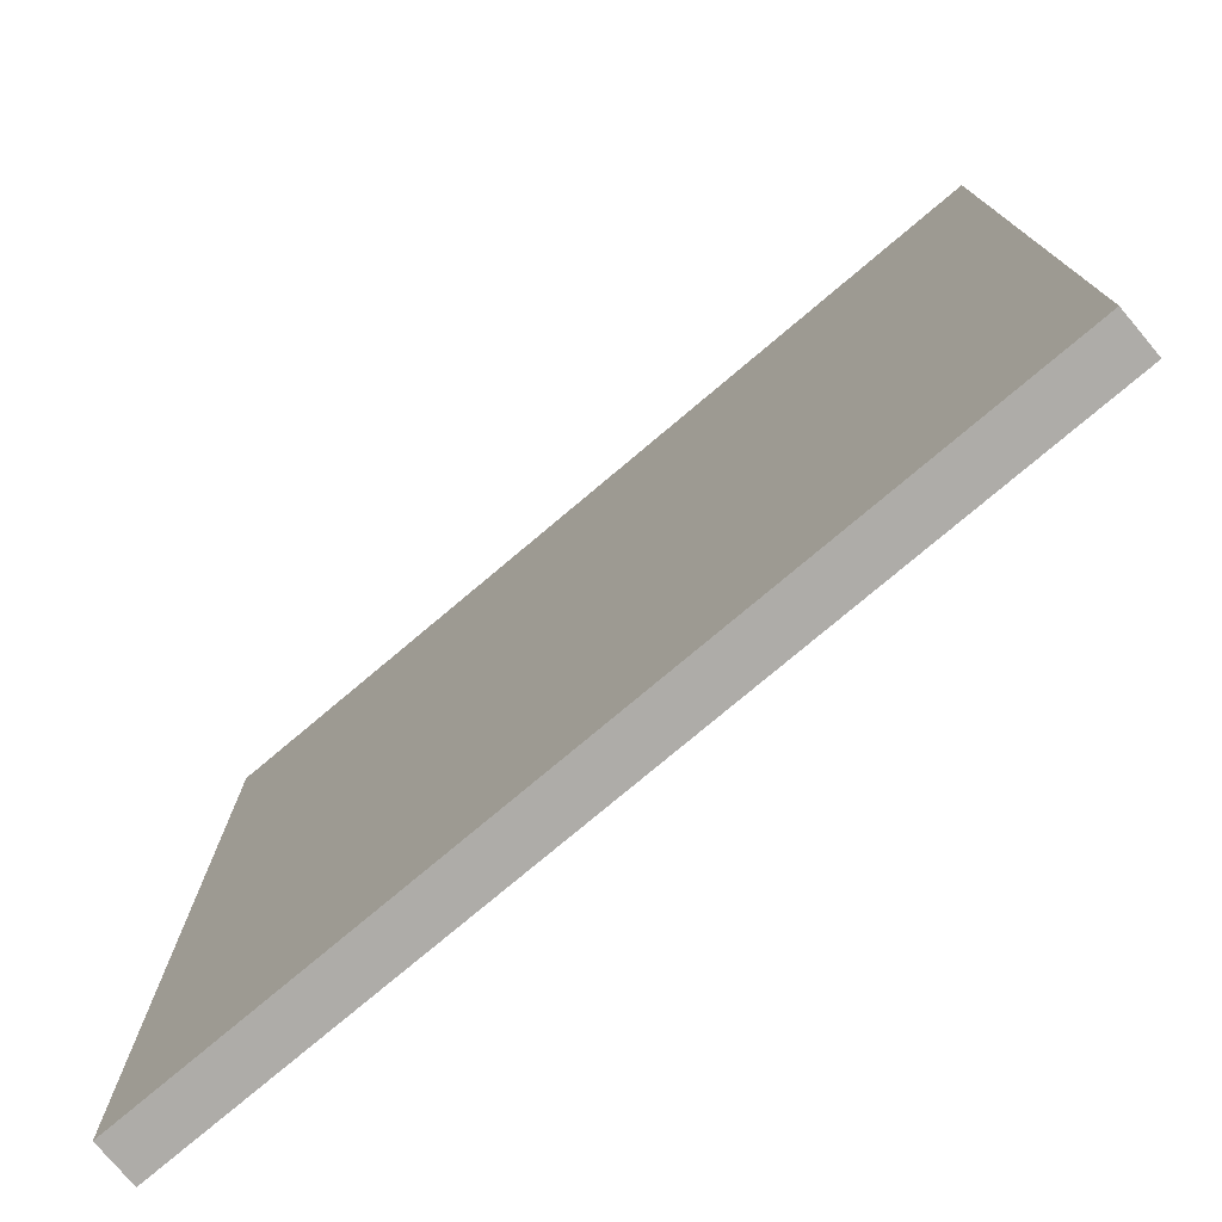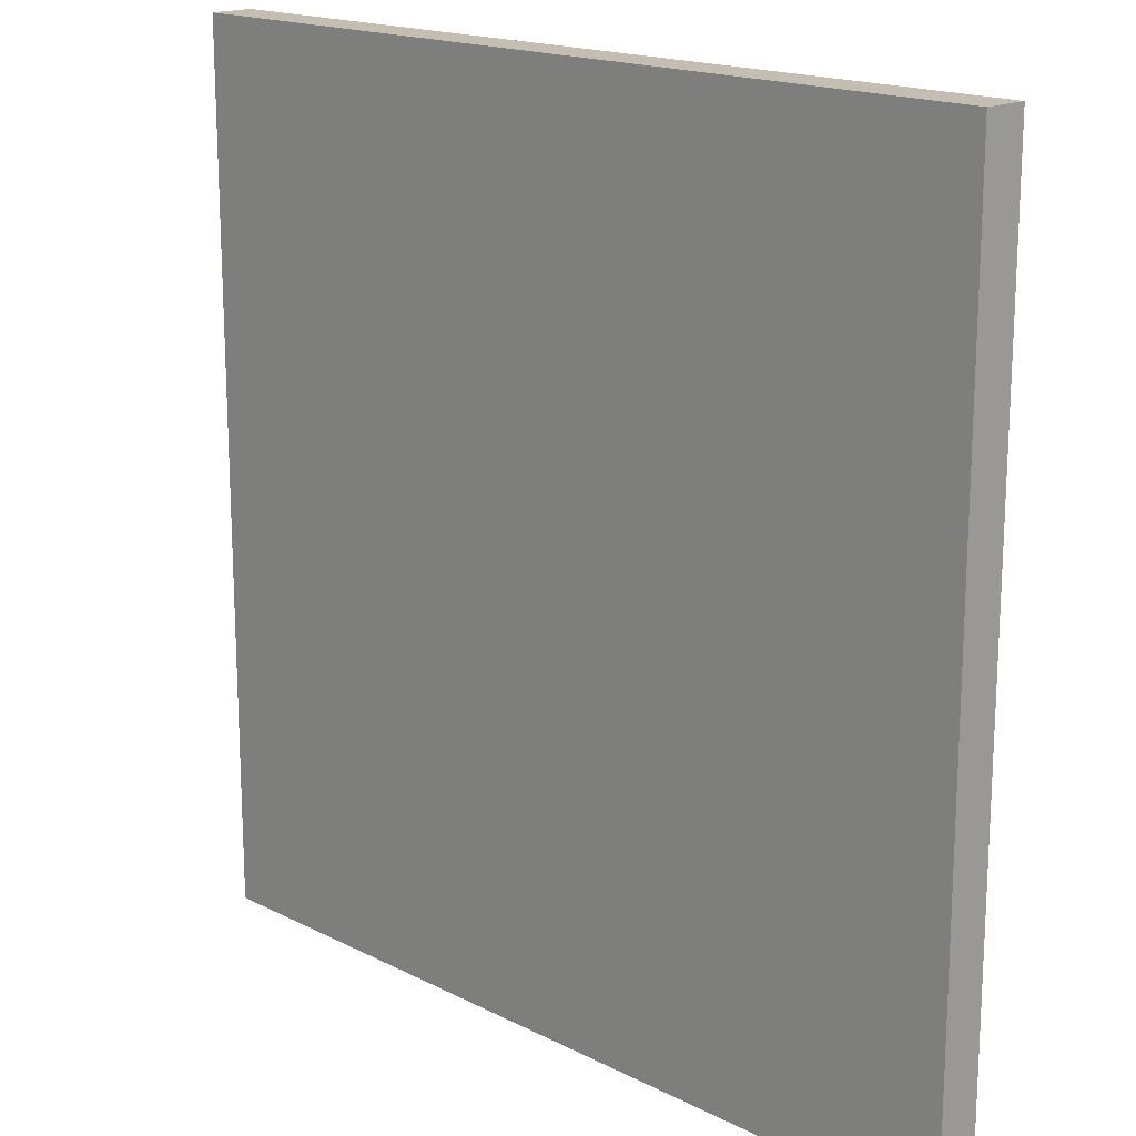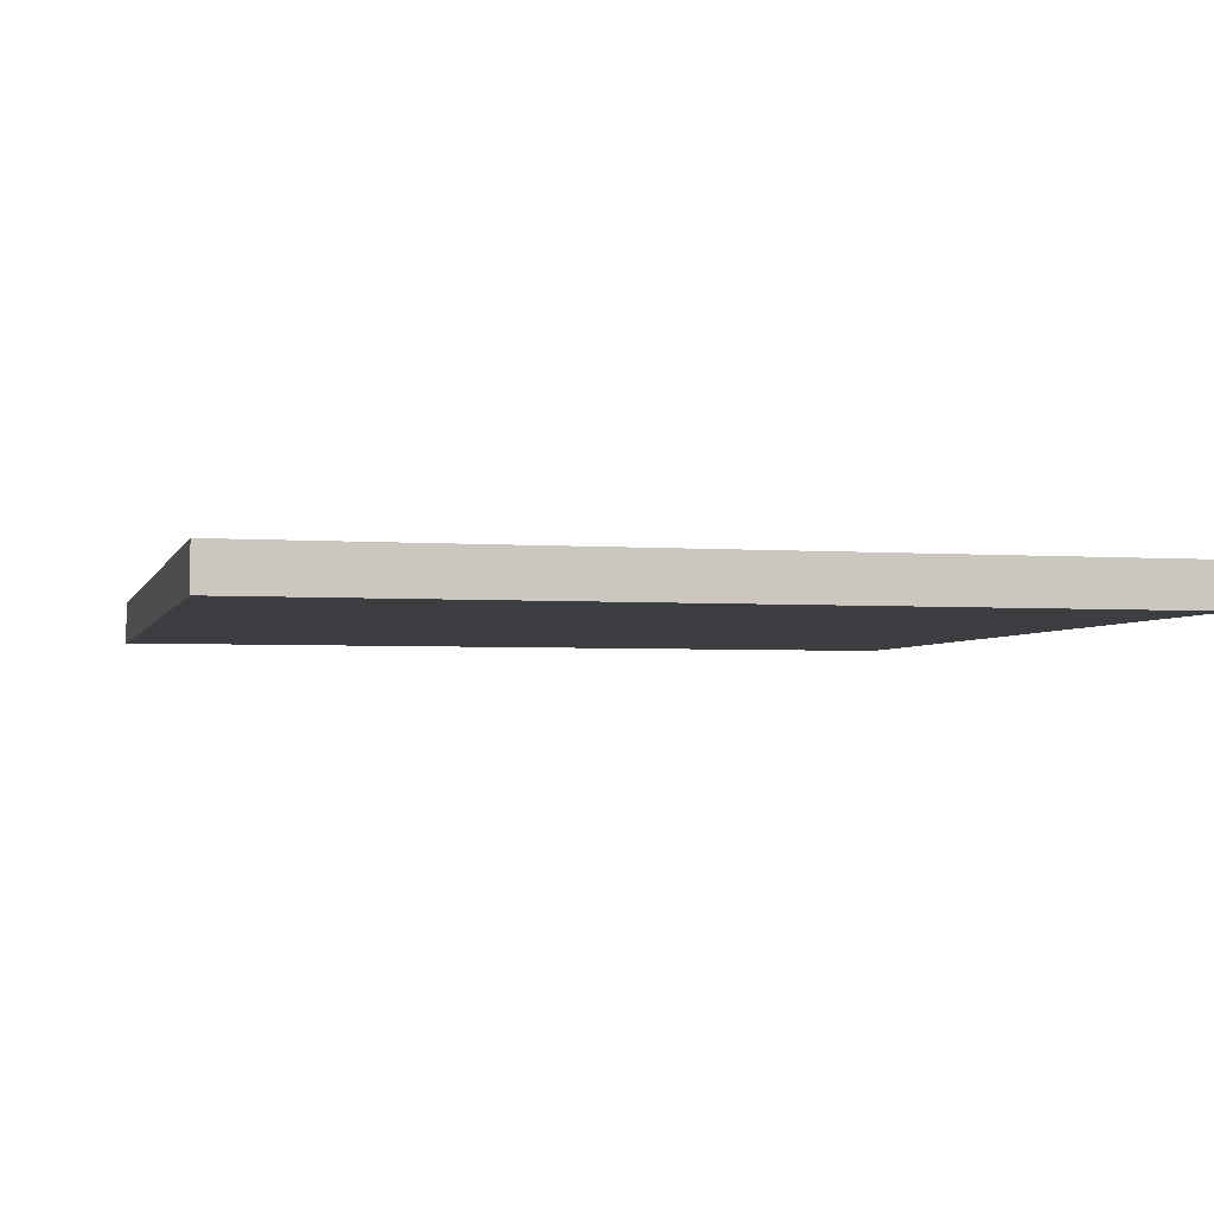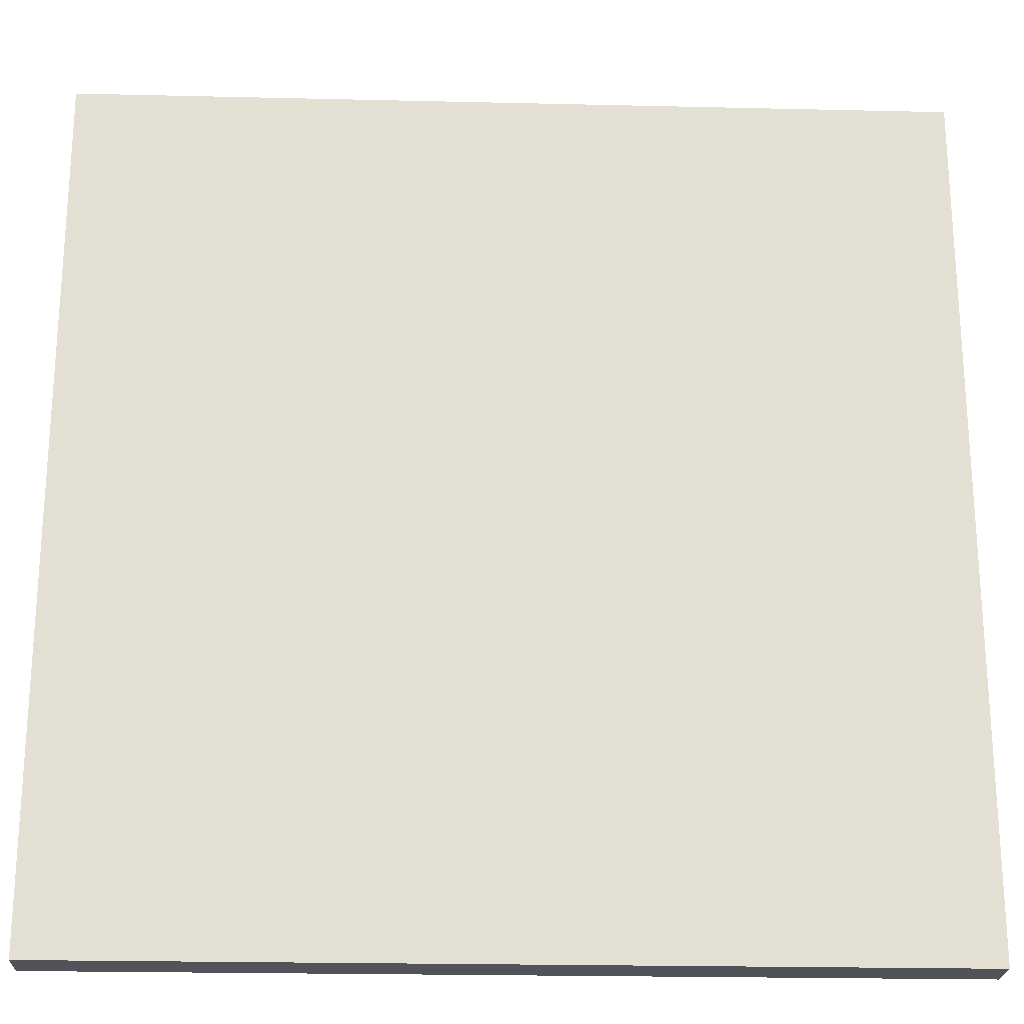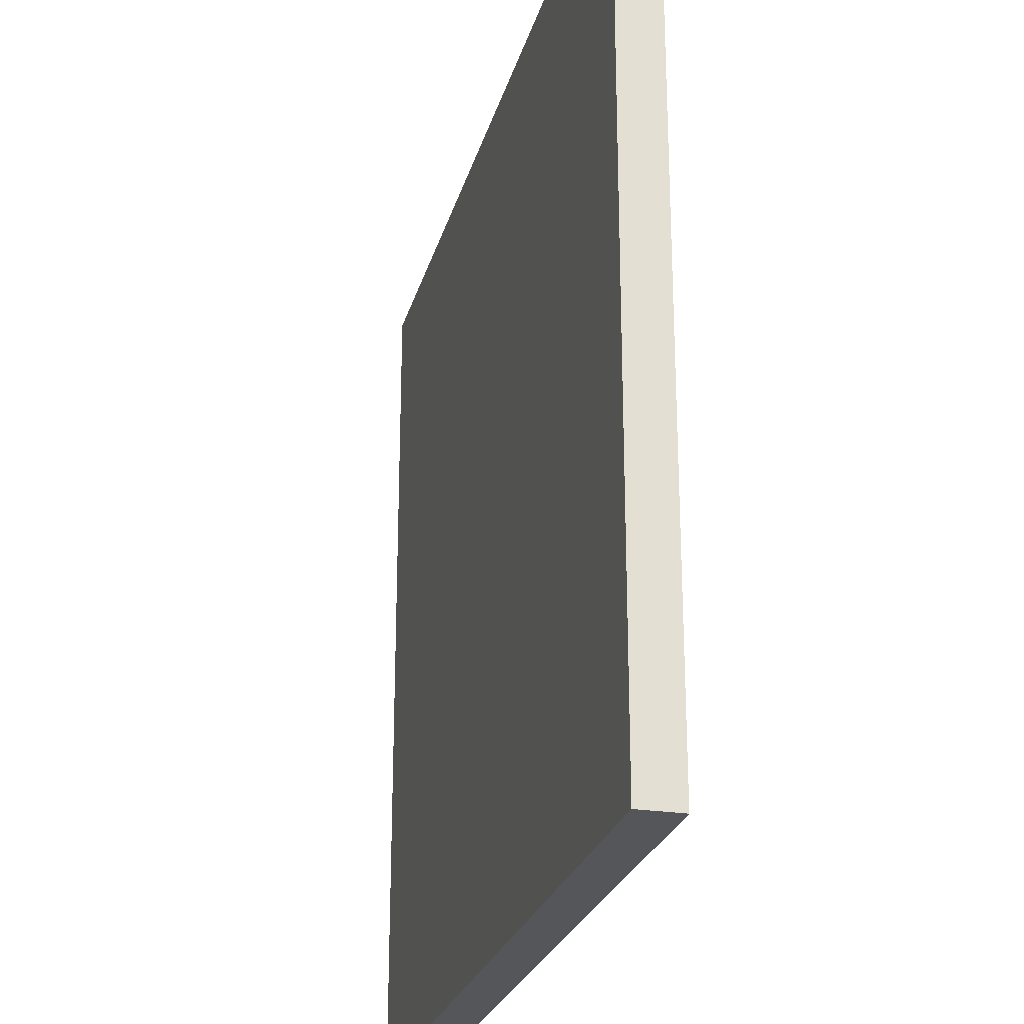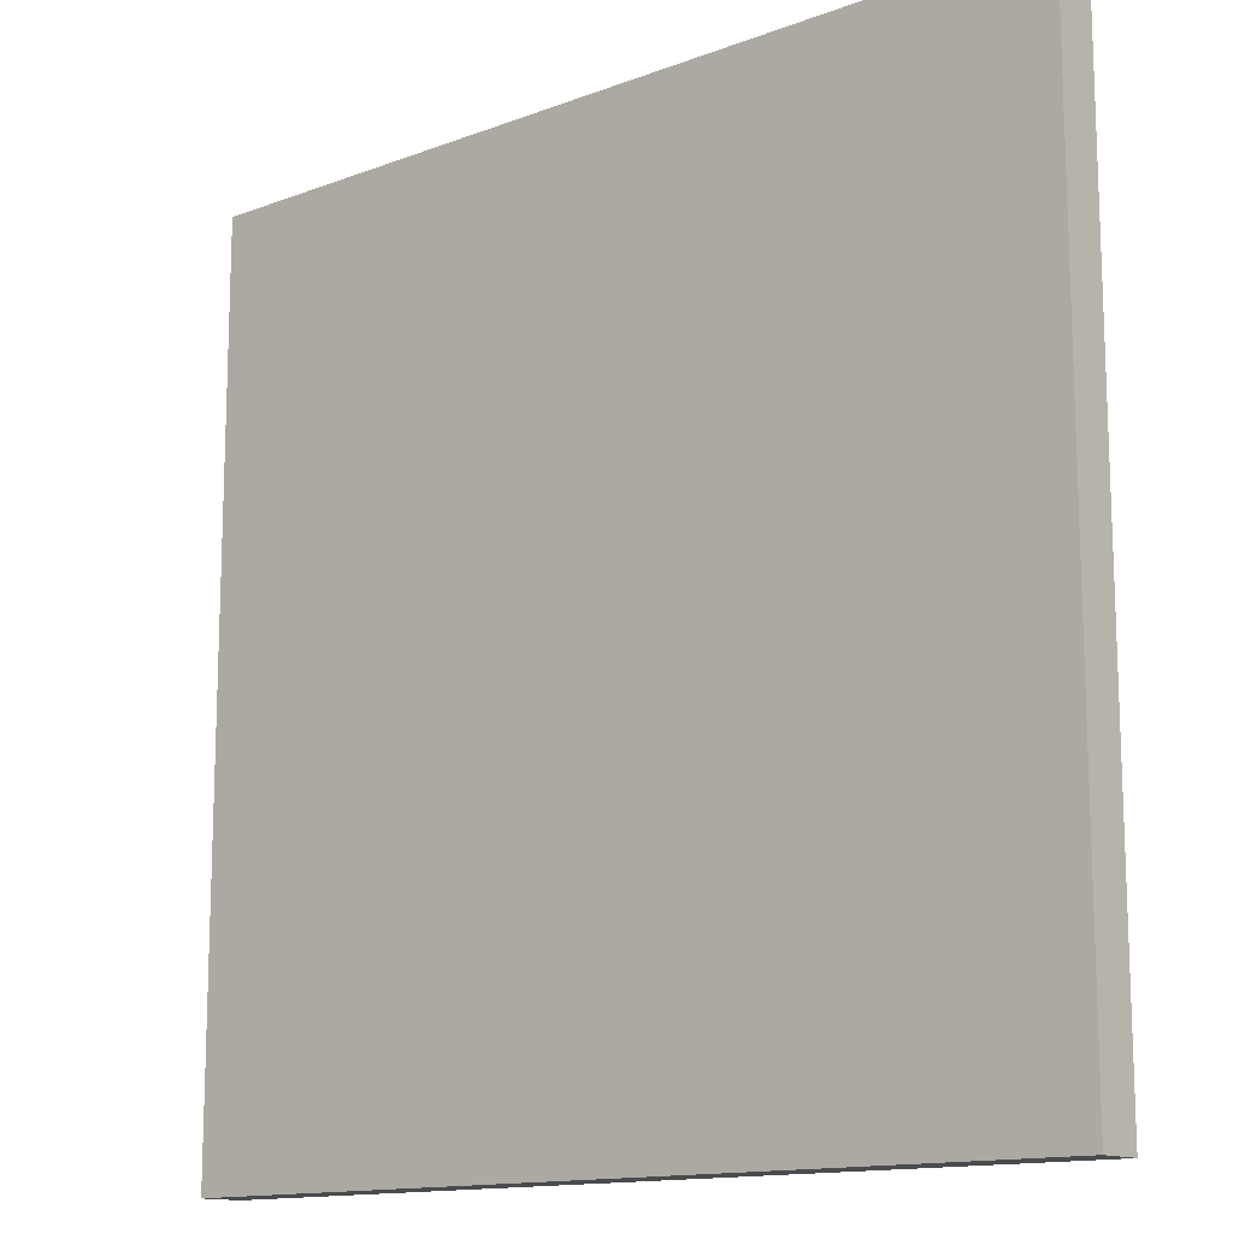
<metadata>
{"format":"obj","ext":"obj","renderer":"f3d","projection":"perspective","resolution":1024,"background":"white","views":[{"elev":-77.0,"azim":40.1,"up":"+Z"},{"elev":17.2,"azim":45.3,"up":"+Z"},{"elev":-3.3,"azim":-14.2,"up":"+Y"},{"elev":-22.7,"azim":-2.3,"up":"+Z"},{"elev":-25.1,"azim":-104.2,"up":"+Z"},{"elev":-13.7,"azim":-139.8,"up":"+Z"}]}
</metadata>
<code>
o park_road_tsplit_Cube.14205
v 0 0 0
v -1 0.1 1
v 1 0.1 1
v 1 0.1 0.25
v -0.25 0.1 1
v 0.25 0.1 1
v -1 0.1 0.25
v 0.25 0.1 0.75
v 0.2881 0.1 0.5587
v 0.3964 0.1 0.3964
v 0.5587 0.1 0.2881
v 0.75 0.1 0.25
v -0.75 0.1 0.25
v -0.5587 0.1 0.2881
v -0.3964 0.1 0.3964
v -0.2881 0.1 0.5587
v -0.25 0.1 0.75
v 0 0.1 0
v -1 0.1 -1
v 1 0.1 -1
v 1 0.1 -0.25
v -1 0.1 -0.25
v -1 0 0.25
v -1 0 1
v 0.25 0 1
v 1 0 1
v -0.25 0 1
v 1 0 0.25
v 1 0 -1
v -1 0 -1
v 1 0 -0.25
v -1 0 -0.25
f 5 2 24 27
f 7 23 24 2
f 4 3 26 28
f 3 6 25 26
f 6 5 27 25
f 21 18 12
f 21 4 28 31
f 17 5 6 8
f 22 7 13
f 18 11 12
f 16 17 8 9
f 15 16 9 10
f 3 9 8
f 3 10 9
f 3 12 11
f 3 11 10
f 2 14 13
f 2 15 14
f 2 17 16
f 2 16 15
f 3 4 12
f 2 13 7
f 3 8 6
f 2 5 17
f 15 10 18
f 10 11 18
f 14 15 18
f 14 18 13
f 22 21 20 19
f 22 19 30 32
f 20 29 30 19
f 20 21 31 29
f 18 21 22
f 22 32 23 7
f 1 24 23
f 1 26 25
f 1 27 24
f 1 25 27
f 1 28 26
f 1 30 29
f 1 29 31
f 1 32 30
f 1 23 32
f 1 31 28
f 4 21 12
f 18 22 13

</code>
